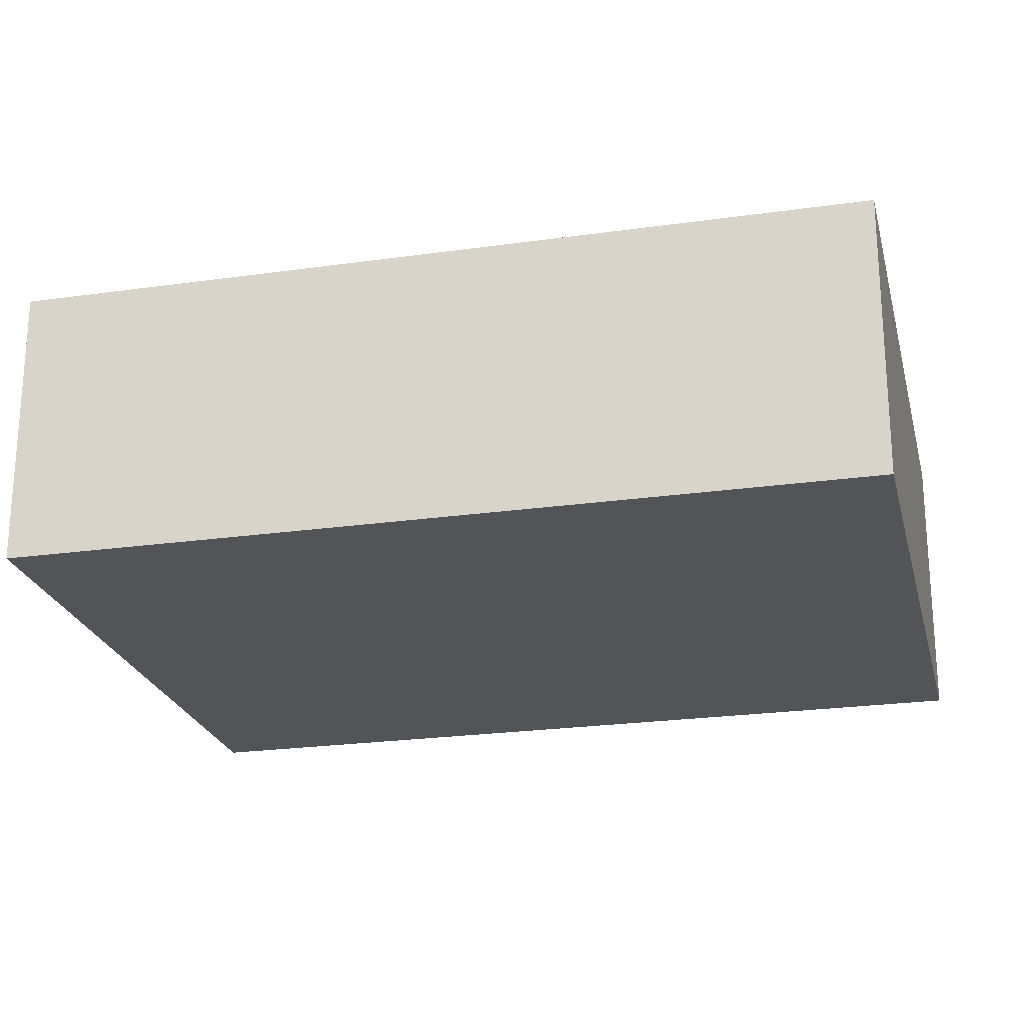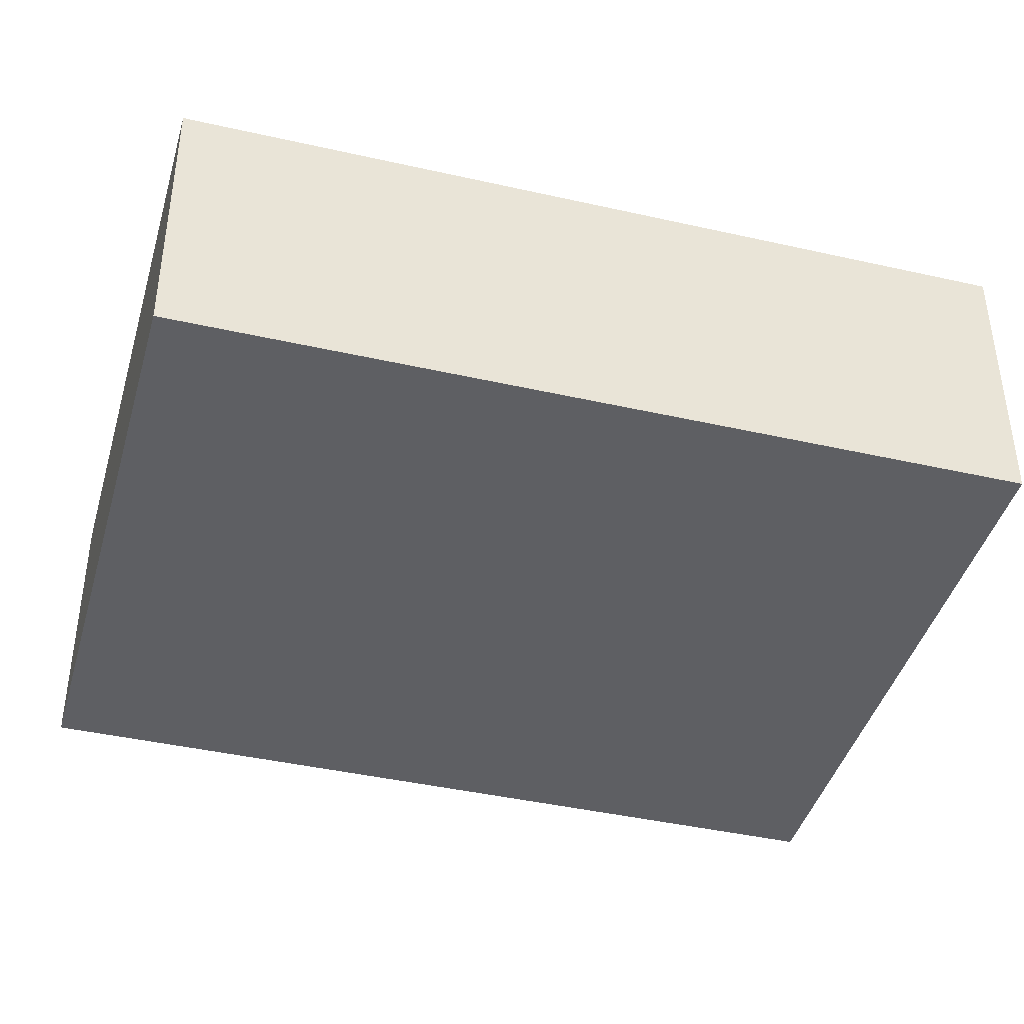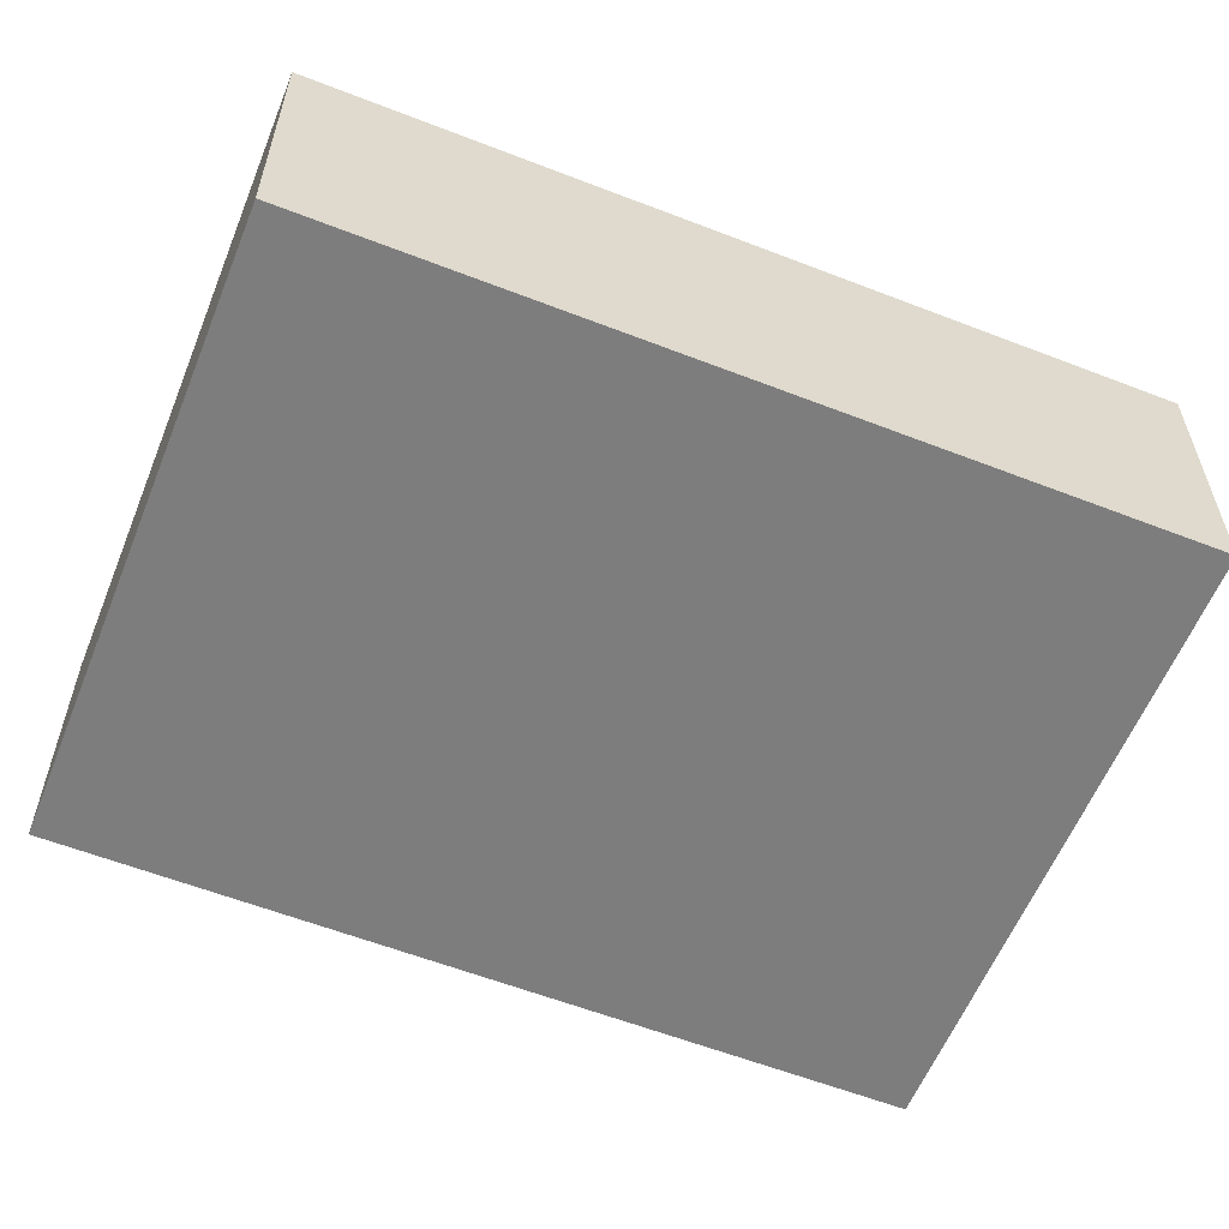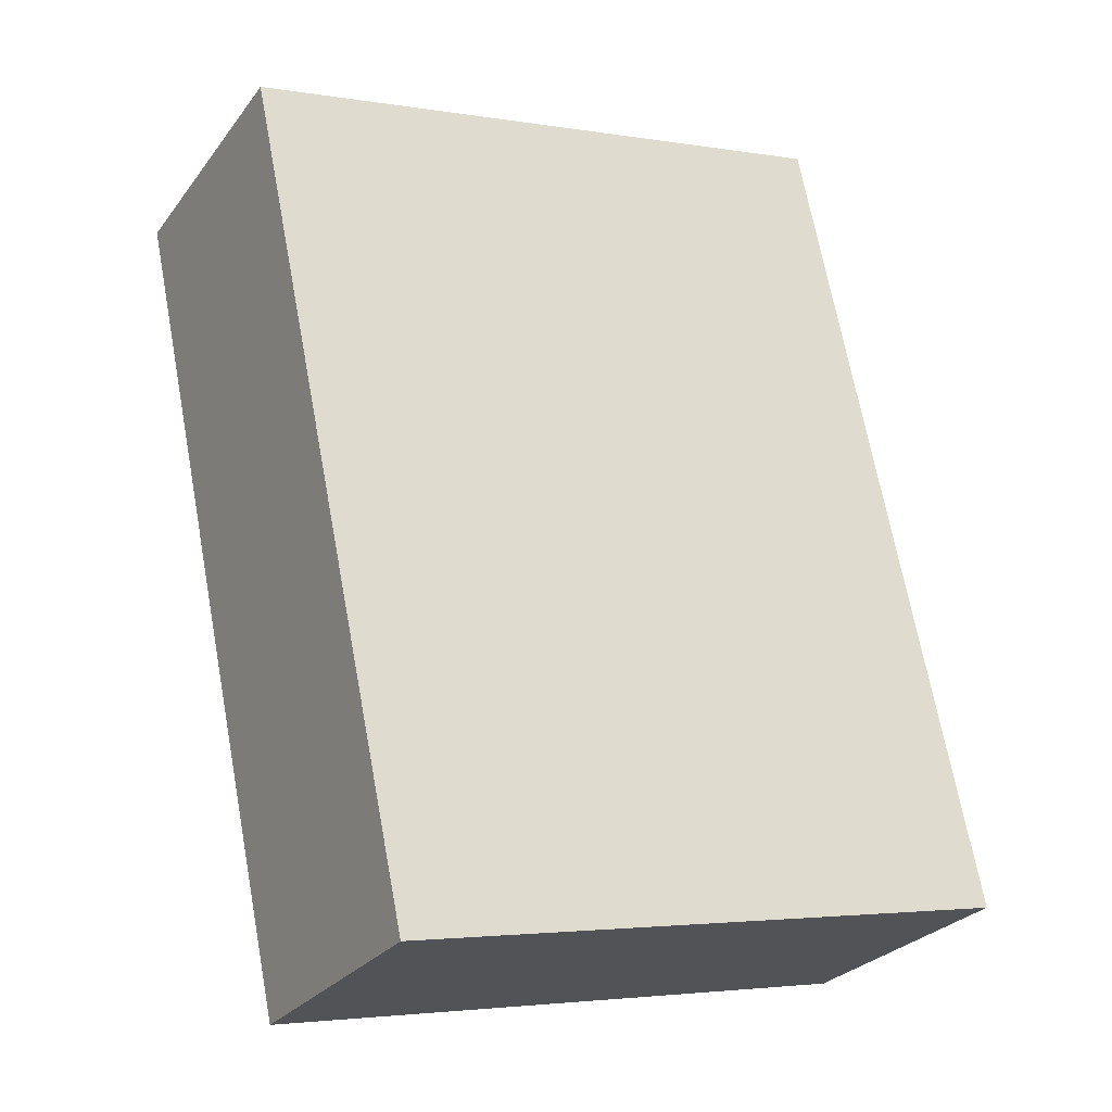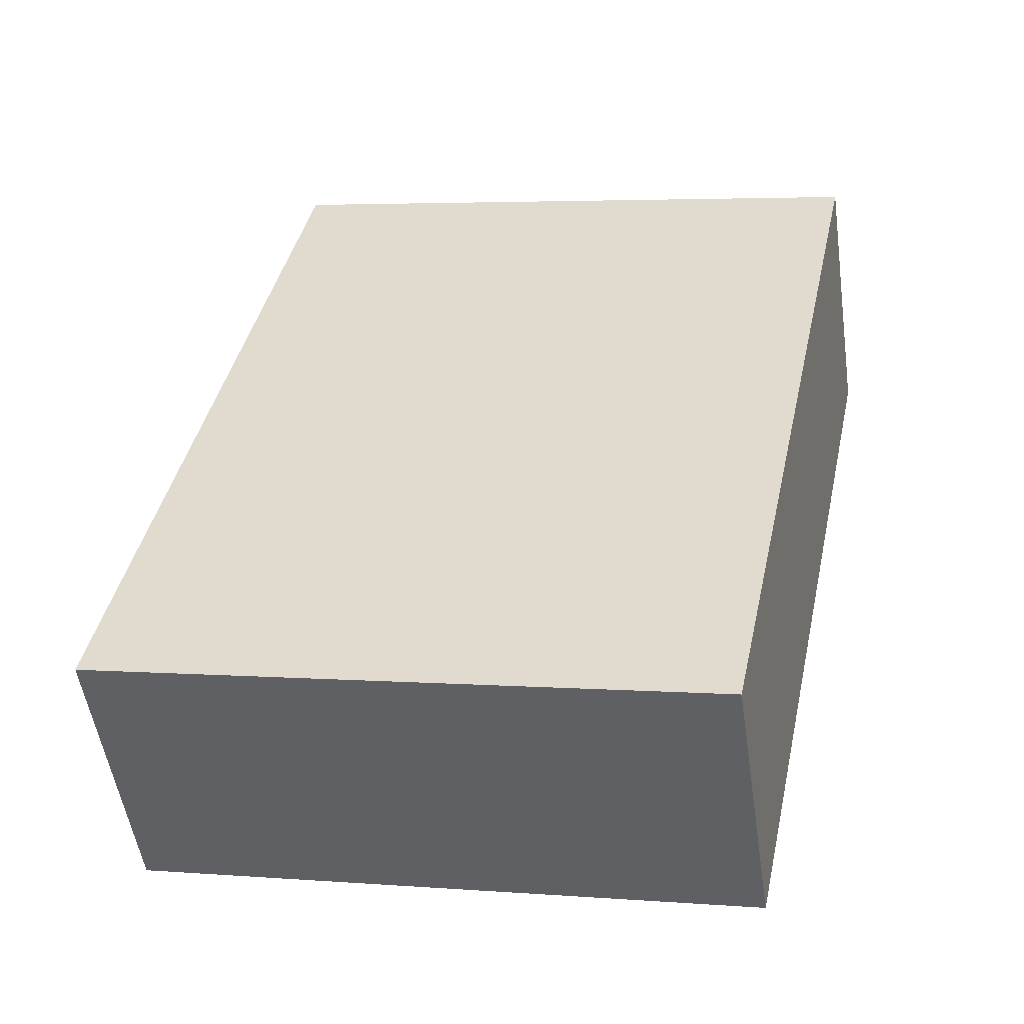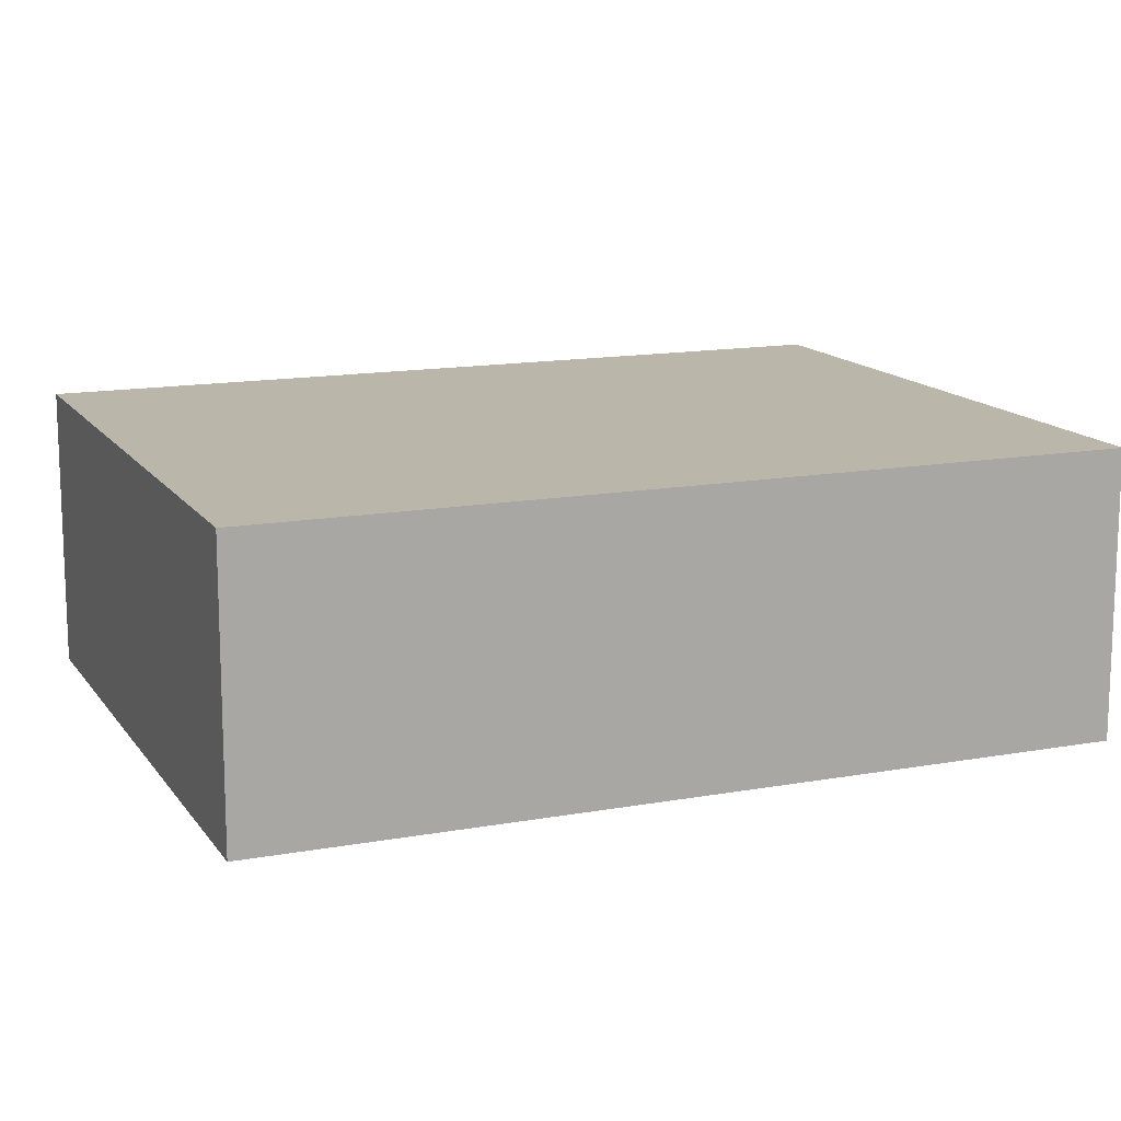
<metadata>
{"format":"obj","ext":"obj","renderer":"f3d","projection":"perspective","resolution":1024,"background":"white","views":[{"elev":-23.3,"azim":-64.5,"up":"+Y"},{"elev":-41.8,"azim":86.7,"up":"+Y"},{"elev":-59.2,"azim":-99.8,"up":"+Y"},{"elev":-27.1,"azim":151.2,"up":"+Z"},{"elev":-52.0,"azim":8.3,"up":"+Z"},{"elev":14.0,"azim":-100.1,"up":"+Y"}]}
</metadata>
<code>
v  12.45 5.57 -2.646
v  3.501 5.57 16.48
v  15.94 5.57 13.77
v  3.173 5.57 14.93
v  0 5.57 3.411e-16
v  3.501 -1.009e-15 16.48
v  15.94 -8.429e-16 13.77
v  12.45 1.62e-16 -2.646
v  0 0 0
v  3.173 -9.141e-16 14.93
g defaultobject
f 1 2 3
f 2 1 4
f 4 1 5
f 6 3 2
f 3 6 7
f 7 1 3
f 1 7 8
f 8 5 1
f 5 8 9
f 4 6 2
f 6 4 5
f 6 5 10
f 10 5 9
f 10 7 6
f 7 10 8
f 8 10 9

</code>
